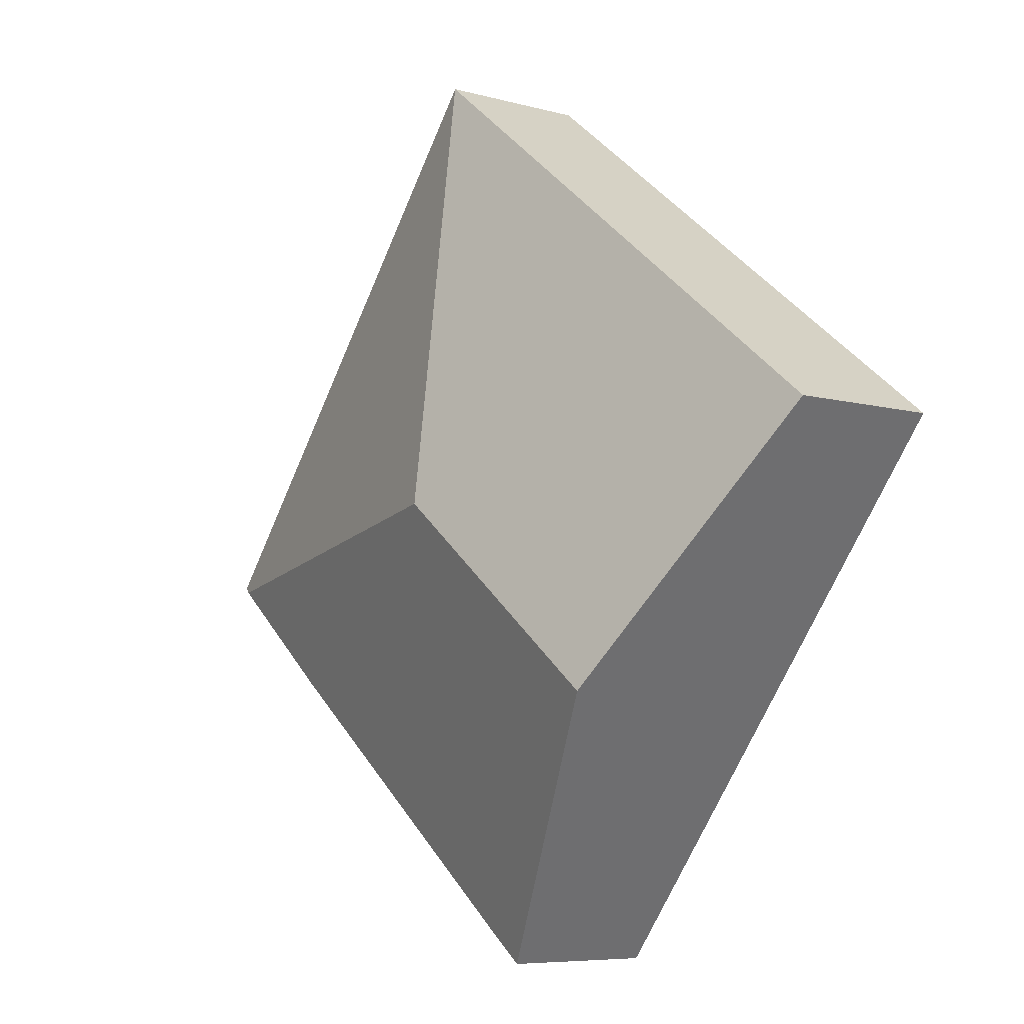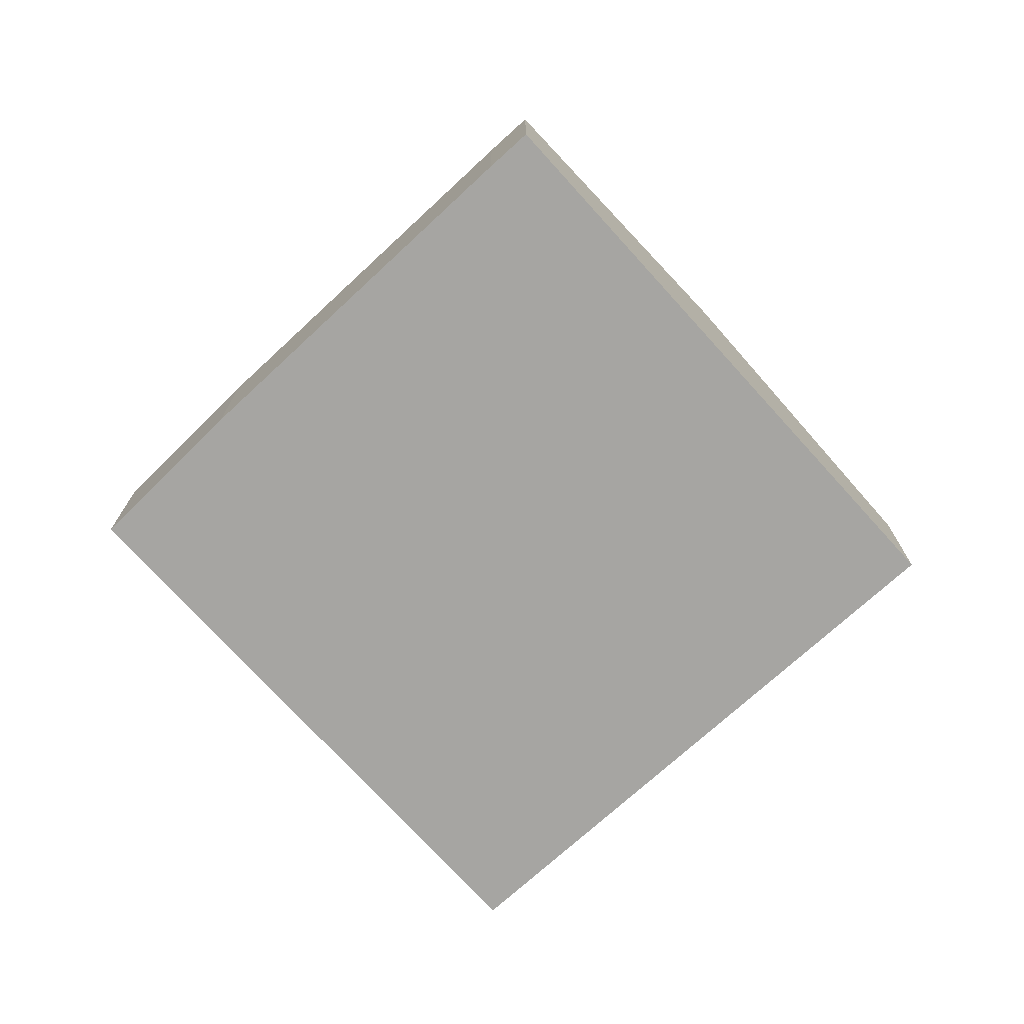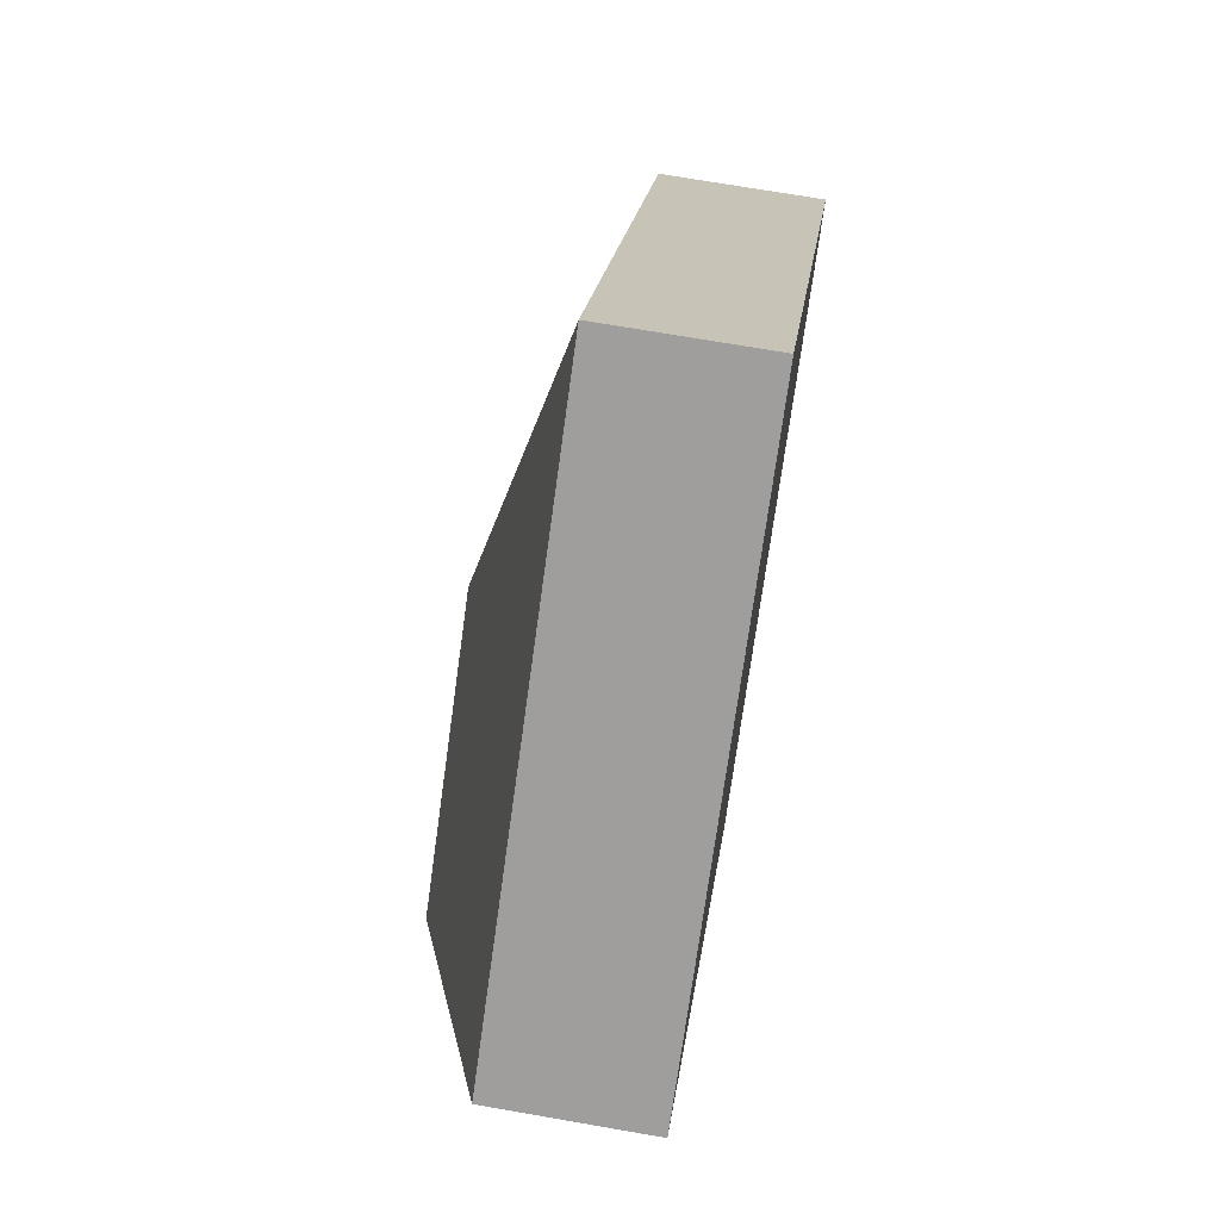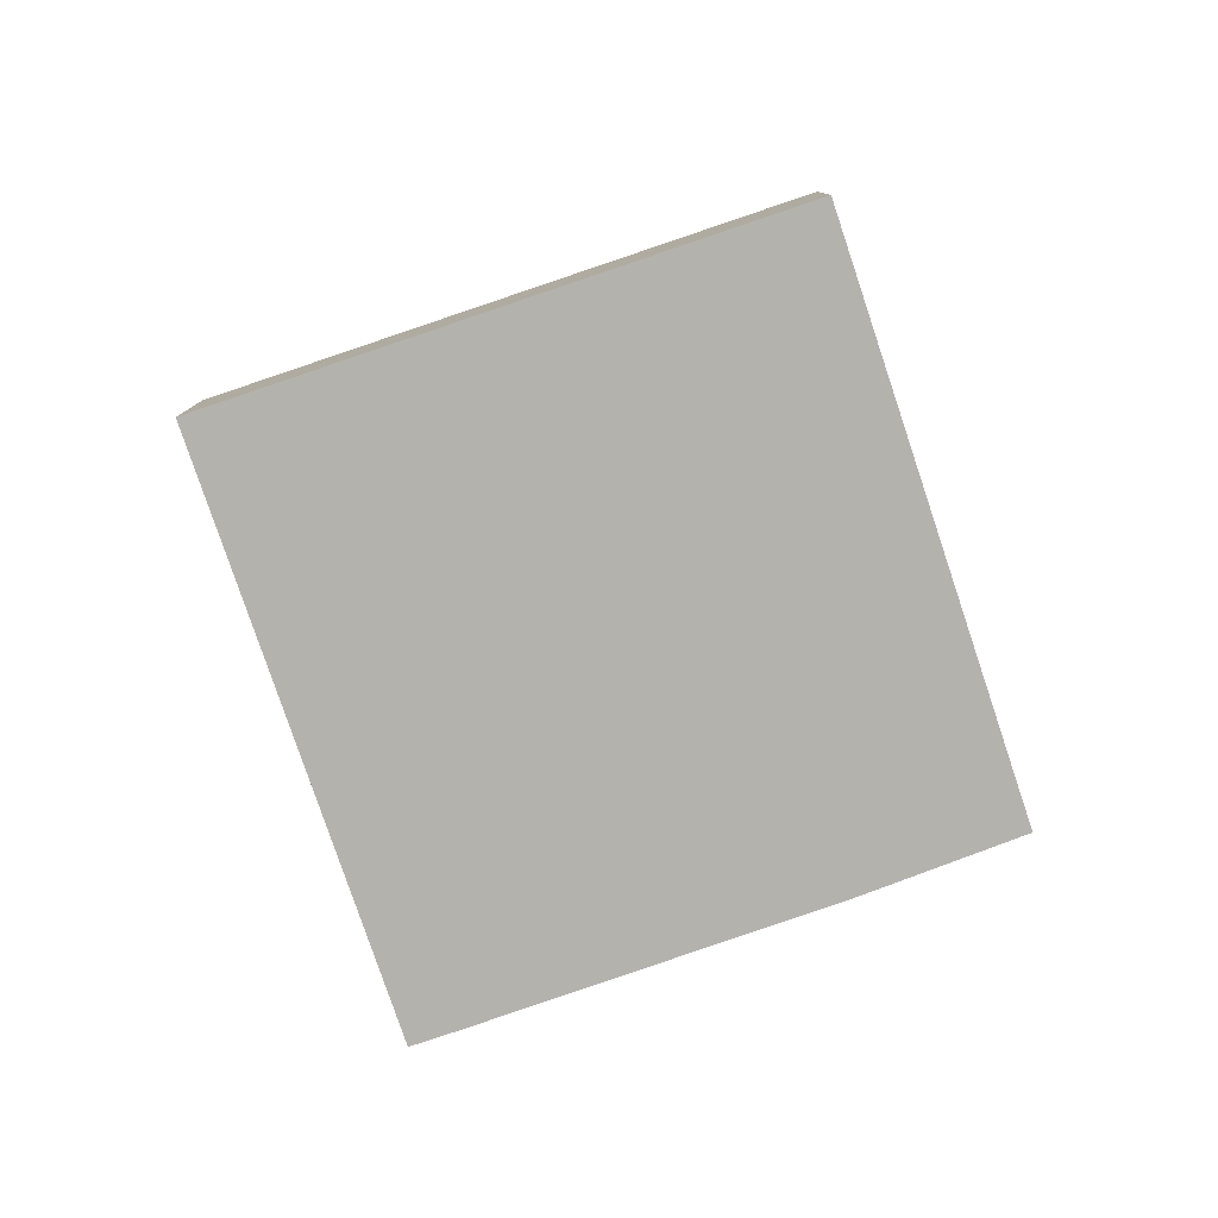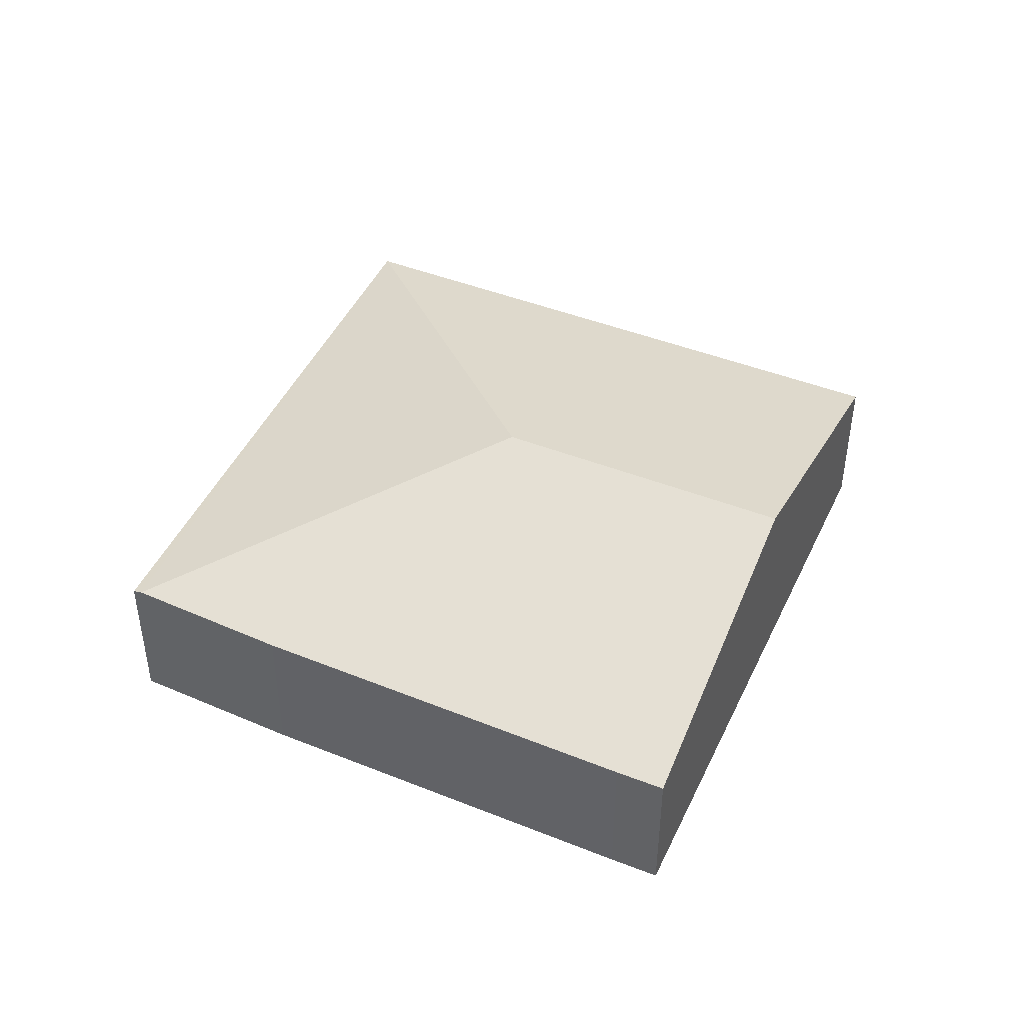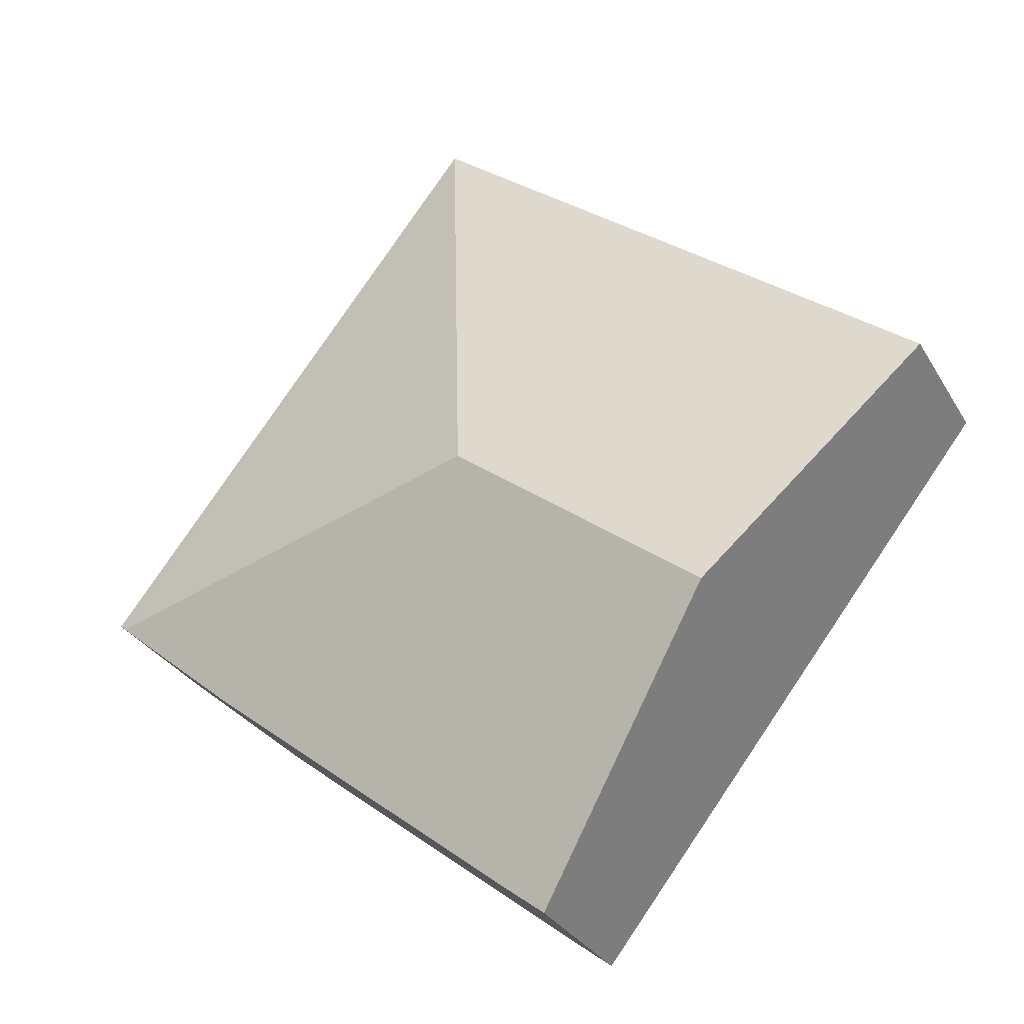
<metadata>
{"format":"obj","ext":"obj","renderer":"f3d","projection":"perspective","resolution":1024,"background":"white","views":[{"elev":-7.0,"azim":-128.8,"up":"+Z"},{"elev":-73.8,"azim":-175.9,"up":"+Y"},{"elev":70.3,"azim":-80.1,"up":"+Z"},{"elev":-79.5,"azim":-19.5,"up":"+Y"},{"elev":45.9,"azim":166.0,"up":"+Y"},{"elev":-30.2,"azim":-154.7,"up":"+Z"}]}
</metadata>
<code>
v  7.938 1.426 -1.006
v  4.497 1.4 3.527
v  8.006 1.4 -0.948
v  4.006 2.218 -0.53
v  6.784 1.408 -1.992
v  3.94 1.395 -4.281
v  1.783 2.218 -2.274
v  3.579 1.395 -4.564
v  0 1.4 8.573e-17
v  3.579 2.795e-16 -4.564
v  1.783 1.392e-16 -2.274
v  0 0 0
v  4.497 -2.16e-16 3.527
v  8.006 5.805e-17 -0.948
v  6.784 1.22e-16 -1.992
v  7.938 6.16e-17 -1.006
v  3.94 2.621e-16 -4.281
g defaultobject
f 1 2 3
f 2 1 4
f 5 4 1
f 4 5 6
f 4 6 7
f 7 6 8
f 9 4 7
f 4 9 2
f 10 7 8
f 7 10 11
f 7 11 9
f 9 11 12
f 12 2 9
f 2 12 13
f 13 3 2
f 3 13 14
f 3 5 1
f 5 3 14
f 5 14 15
f 15 14 16
f 15 6 5
f 6 15 17
f 6 17 8
f 8 17 10
f 12 14 13
f 14 12 11
f 14 11 16
f 16 11 15
f 15 11 17
f 17 11 10

</code>
